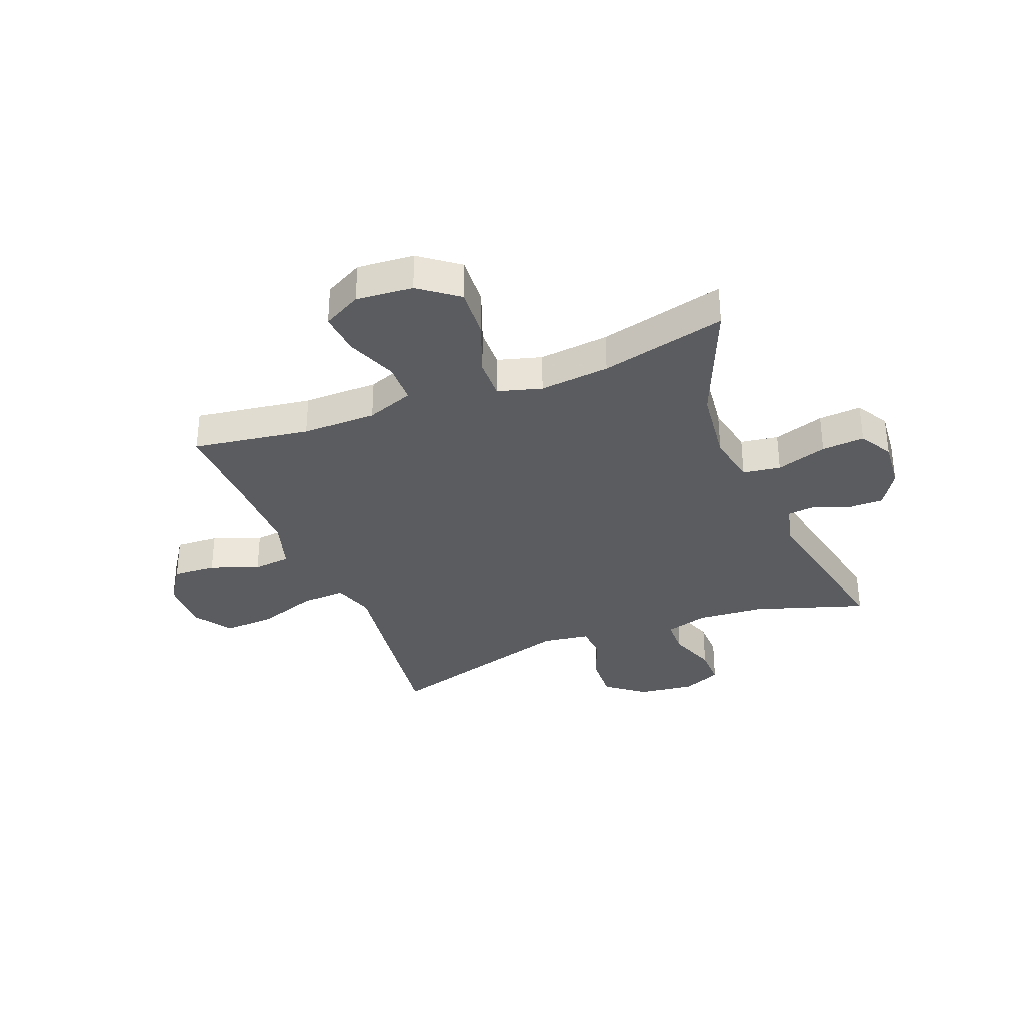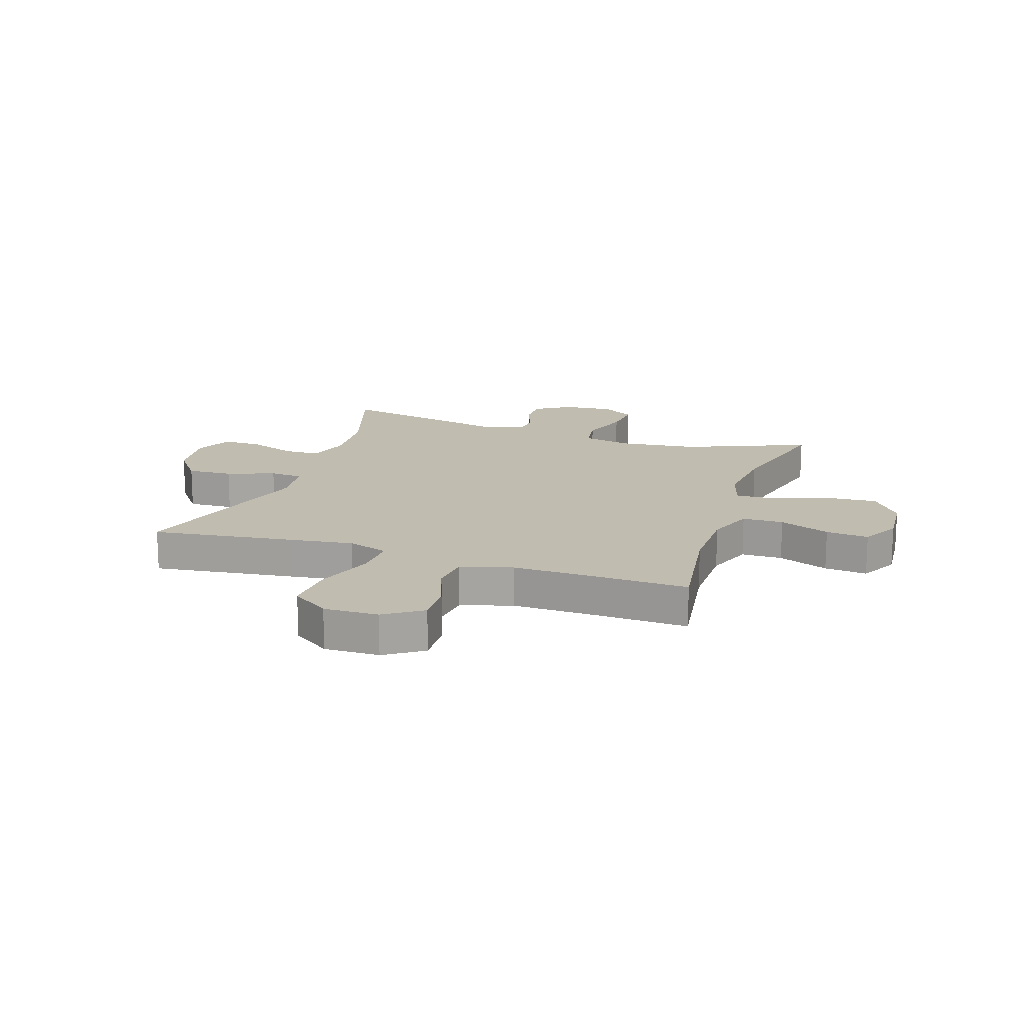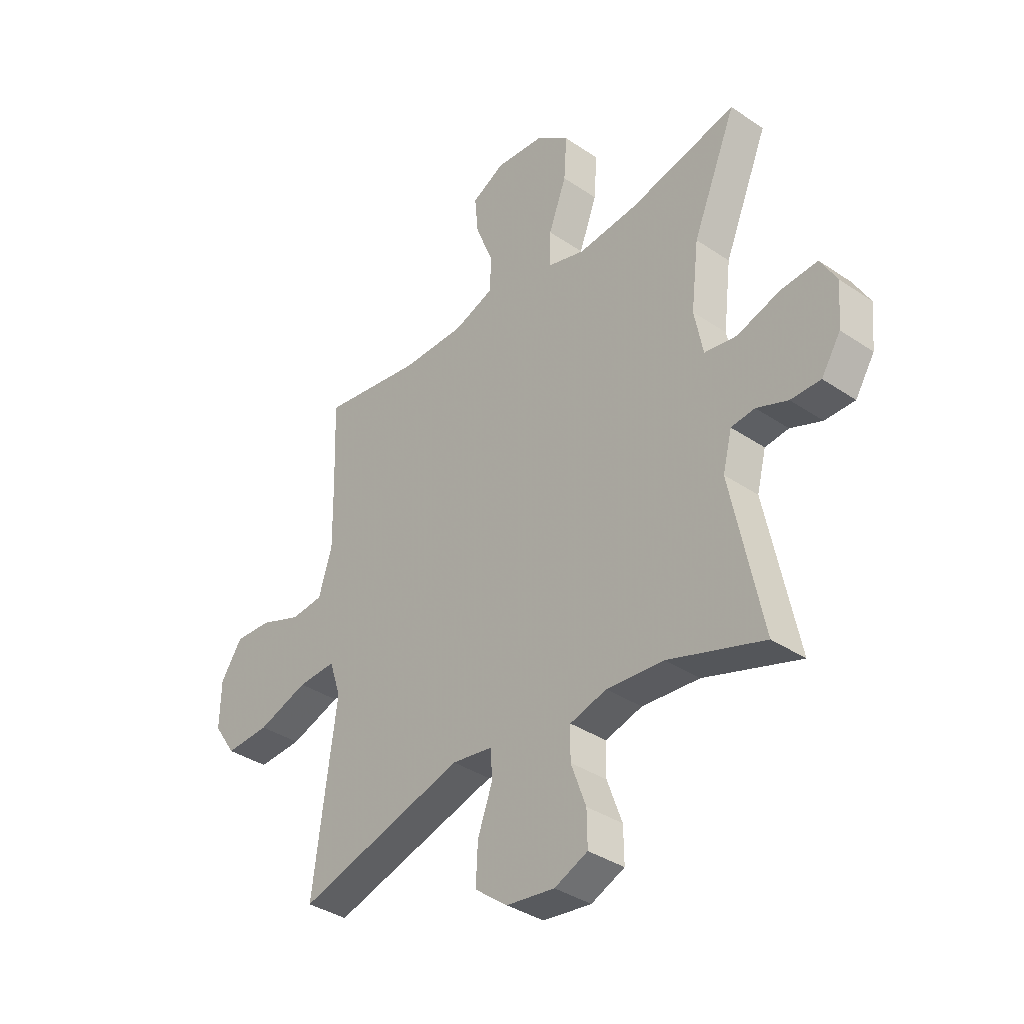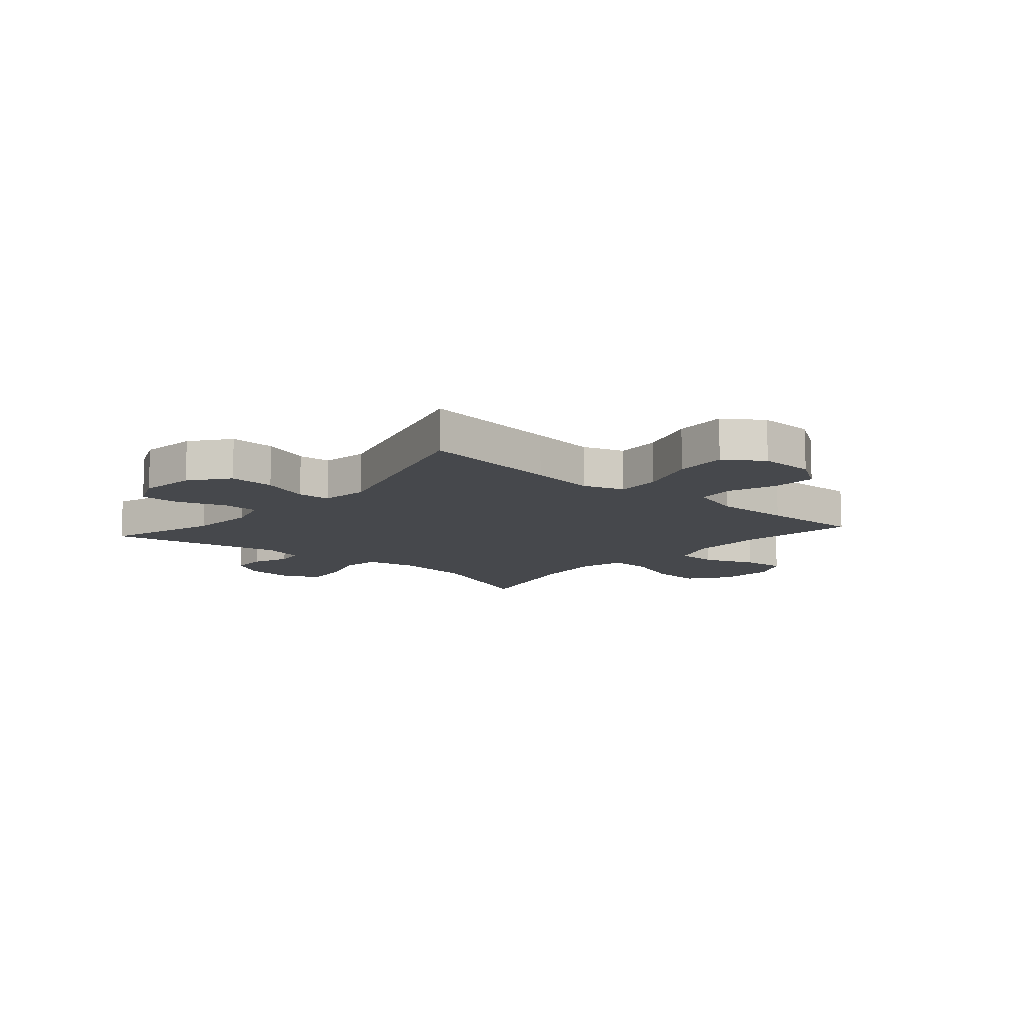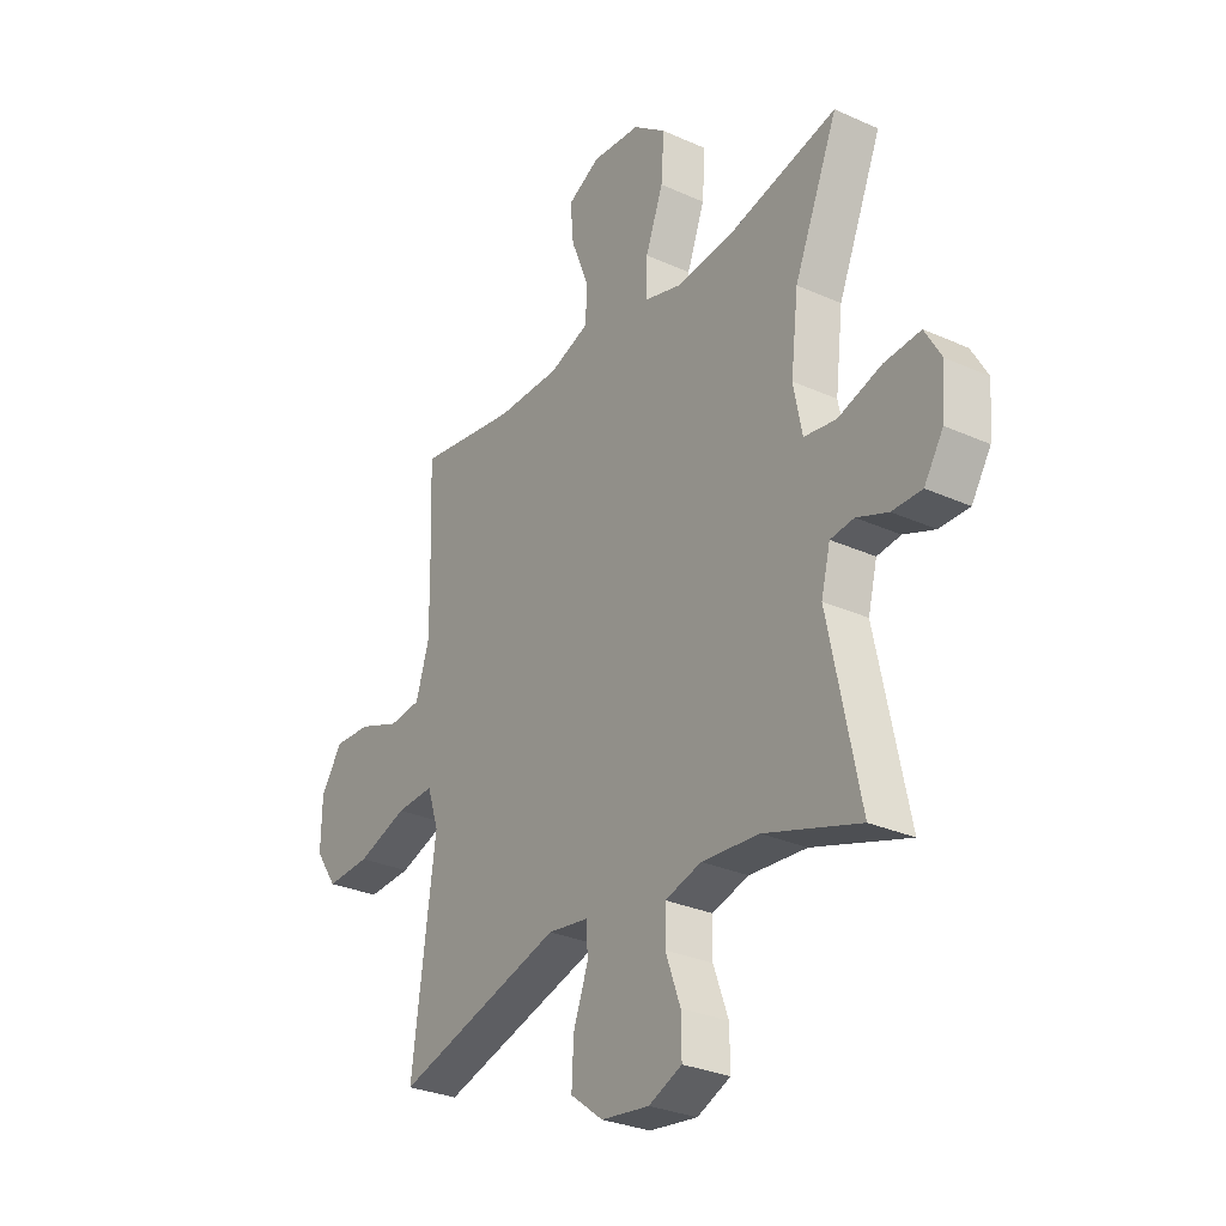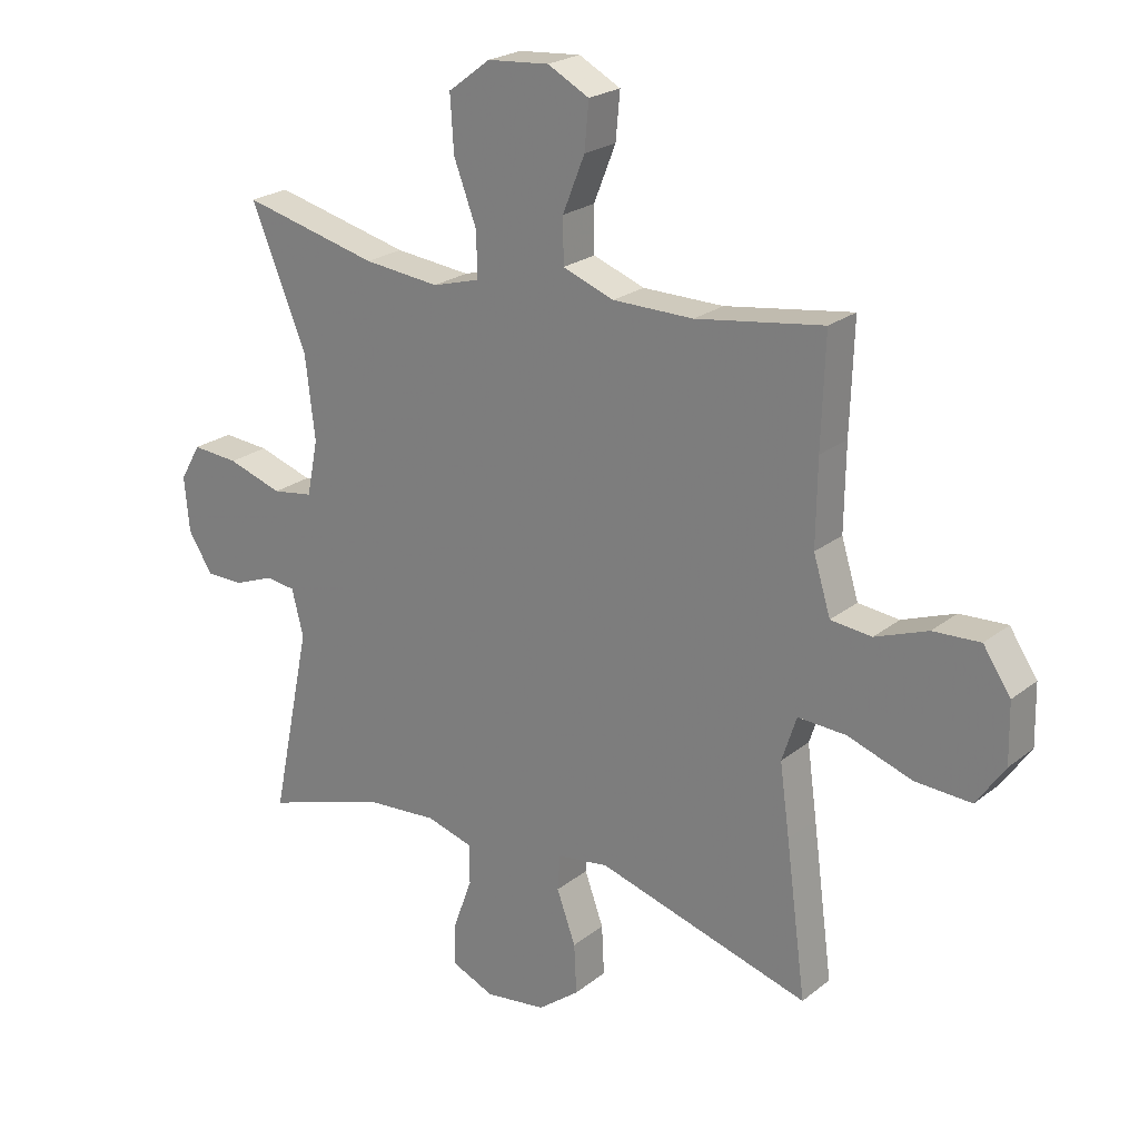
<metadata>
{"format":"obj","ext":"obj","renderer":"f3d","projection":"perspective","resolution":1024,"background":"white","views":[{"elev":-33.7,"azim":21.4,"up":"+Y"},{"elev":16.5,"azim":-71.5,"up":"+Y"},{"elev":-36.5,"azim":48.6,"up":"+Z"},{"elev":-11.3,"azim":-131.0,"up":"+Y"},{"elev":-29.3,"azim":56.3,"up":"+Z"},{"elev":22.8,"azim":-142.8,"up":"+Z"}]}
</metadata>
<code>
v 0.5 0.07 0.5
v 0.409 0.07 0.281
v 0.393 0.07 0.145
v 0.411 0.07 0.054
v 0.478 0.07 0.044
v 0.568 0.07 0.073
v 0.644 0.07 0.079
v 0.678 0.07 0.02
v 0.67 0.07 -0.069
v 0.63 0.07 -0.132
v 0.568 0.07 -0.132
v 0.503 0.07 -0.107
v 0.454 0.07 -0.113
v 0.435 0.07 -0.188
v 0.5 0.07 -0.5
v 0.302 0.07 -0.436
v 0.183 0.07 -0.427
v 0.107 0.07 -0.449
v 0.106 0.07 -0.514
v 0.137 0.07 -0.599
v 0.138 0.07 -0.669
v 0.069 0.07 -0.699
v -0.031 0.07 -0.686
v -0.099 0.07 -0.634
v -0.095 0.07 -0.553
v -0.064 0.07 -0.468
v -0.068 0.07 -0.41
v -0.152 0.07 -0.398
v -0.5 0.07 -0.5
v -0.467 0.07 -0.251
v -0.451 0.07 -0.135
v -0.475 0.07 -0.062
v -0.554 0.07 -0.066
v -0.659 0.07 -0.102
v -0.751 0.07 -0.107
v -0.797 0.07 -0.04
v -0.795 0.07 0.057
v -0.75 0.07 0.124
v -0.673 0.07 0.12
v -0.587 0.07 0.088
v -0.52 0.07 0.095
v -0.492 0.07 0.186
v -0.494 0.07 0.323
v -0.5 0.07 0.5
v -0.292 0.07 0.469
v -0.16 0.07 0.47
v -0.076 0.07 0.501
v -0.075 0.07 0.574
v -0.111 0.07 0.664
v -0.118 0.07 0.74
v -0.05 0.07 0.776
v 0.051 0.07 0.768
v 0.12 0.07 0.716
v 0.114 0.07 0.626
v 0.077 0.07 0.528
v 0.075 0.07 0.455
v 0.153 0.07 0.433
v 0.277 0.07 0.446
v 0.5 0 0.5
v 0.409 0 0.281
v 0.393 0 0.145
v 0.411 0 0.054
v 0.478 0 0.044
v 0.568 0 0.073
v 0.644 0 0.079
v 0.678 0 0.02
v 0.67 0 -0.069
v 0.63 0 -0.132
v 0.568 0 -0.132
v 0.503 0 -0.107
v 0.454 0 -0.113
v 0.435 0 -0.188
v 0.5 0 -0.5
v 0.302 0 -0.436
v 0.183 0 -0.427
v 0.107 0 -0.449
v 0.106 0 -0.514
v 0.137 0 -0.599
v 0.138 0 -0.669
v 0.069 0 -0.699
v -0.031 0 -0.686
v -0.099 0 -0.634
v -0.095 0 -0.553
v -0.064 0 -0.468
v -0.068 0 -0.41
v -0.152 0 -0.398
v -0.5 0 -0.5
v -0.467 0 -0.251
v -0.451 0 -0.135
v -0.475 0 -0.062
v -0.554 0 -0.066
v -0.659 0 -0.102
v -0.751 0 -0.107
v -0.797 0 -0.04
v -0.795 0 0.057
v -0.75 0 0.124
v -0.673 0 0.12
v -0.587 0 0.088
v -0.52 0 0.095
v -0.492 0 0.186
v -0.494 0 0.323
v -0.5 0 0.5
v -0.292 0 0.469
v -0.16 0 0.47
v -0.076 0 0.501
v -0.075 0 0.574
v -0.111 0 0.664
v -0.118 0 0.74
v -0.05 0 0.776
v 0.051 0 0.768
v 0.12 0 0.716
v 0.114 0 0.626
v 0.077 0 0.528
v 0.075 0 0.455
v 0.153 0 0.433
v 0.277 0 0.446
f 52 53 54 55
f 52 55 56
f 51 52 56
f 48 49 50 51
f 47 48 51 56
f 46 47 56
f 45 46 56 57
f 43 44 45
f 42 43 45 57
f 37 38 39 40
f 37 40 41
f 36 37 41
f 33 34 35 36
f 32 33 36 41
f 31 32 41 42
f 28 29 30 31
f 27 28 31 42
f 23 24 25 26
f 23 26 27
f 22 23 27
f 19 20 21 22
f 18 19 22 27
f 17 18 27 42
f 14 15 16
f 13 14 16 17
f 9 10 11 12
f 9 12 13
f 8 9 13
f 5 6 7 8
f 5 8 13
f 4 5 13 17
f 58 1 2
f 58 2 3
f 17 42 57 58
f 3 4 17 58
f 113 112 111 110
f 114 113 110
f 114 110 109
f 109 108 107 106
f 114 109 106 105
f 114 105 104
f 115 114 104 103
f 103 102 101
f 115 103 101 100
f 98 97 96 95
f 99 98 95
f 99 95 94
f 94 93 92 91
f 99 94 91 90
f 100 99 90 89
f 89 88 87 86
f 100 89 86 85
f 84 83 82 81
f 85 84 81
f 85 81 80
f 80 79 78 77
f 85 80 77 76
f 100 85 76 75
f 74 73 72
f 75 74 72 71
f 70 69 68 67
f 71 70 67
f 71 67 66
f 66 65 64 63
f 71 66 63
f 75 71 63 62
f 60 59 116
f 61 60 116
f 116 115 100 75
f 116 75 62 61
f 1 59 60 2
f 2 60 61 3
f 3 61 62 4
f 4 62 63 5
f 5 63 64 6
f 6 64 65 7
f 7 65 66 8
f 8 66 67 9
f 9 67 68 10
f 10 68 69 11
f 11 69 70 12
f 12 70 71 13
f 13 71 72 14
f 14 72 73 15
f 15 73 74 16
f 16 74 75 17
f 17 75 76 18
f 18 76 77 19
f 19 77 78 20
f 20 78 79 21
f 21 79 80 22
f 22 80 81 23
f 23 81 82 24
f 24 82 83 25
f 25 83 84 26
f 26 84 85 27
f 27 85 86 28
f 28 86 87 29
f 29 87 88 30
f 30 88 89 31
f 31 89 90 32
f 32 90 91 33
f 33 91 92 34
f 34 92 93 35
f 35 93 94 36
f 36 94 95 37
f 37 95 96 38
f 38 96 97 39
f 39 97 98 40
f 40 98 99 41
f 41 99 100 42
f 42 100 101 43
f 43 101 102 44
f 44 102 103 45
f 45 103 104 46
f 46 104 105 47
f 47 105 106 48
f 48 106 107 49
f 49 107 108 50
f 50 108 109 51
f 51 109 110 52
f 52 110 111 53
f 53 111 112 54
f 54 112 113 55
f 55 113 114 56
f 56 114 115 57
f 57 115 116 58
f 58 116 59 1

</code>
